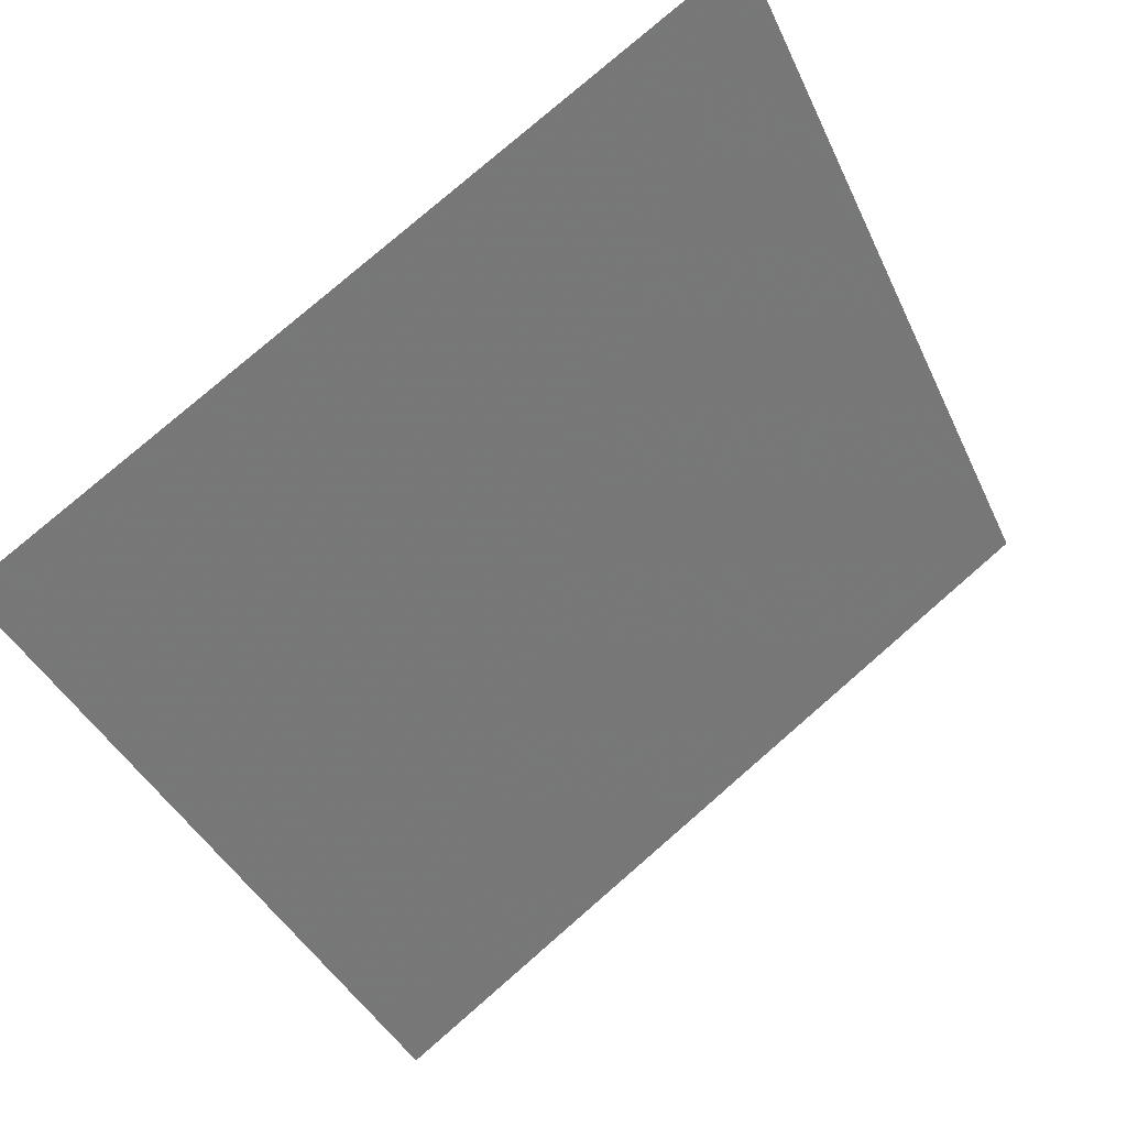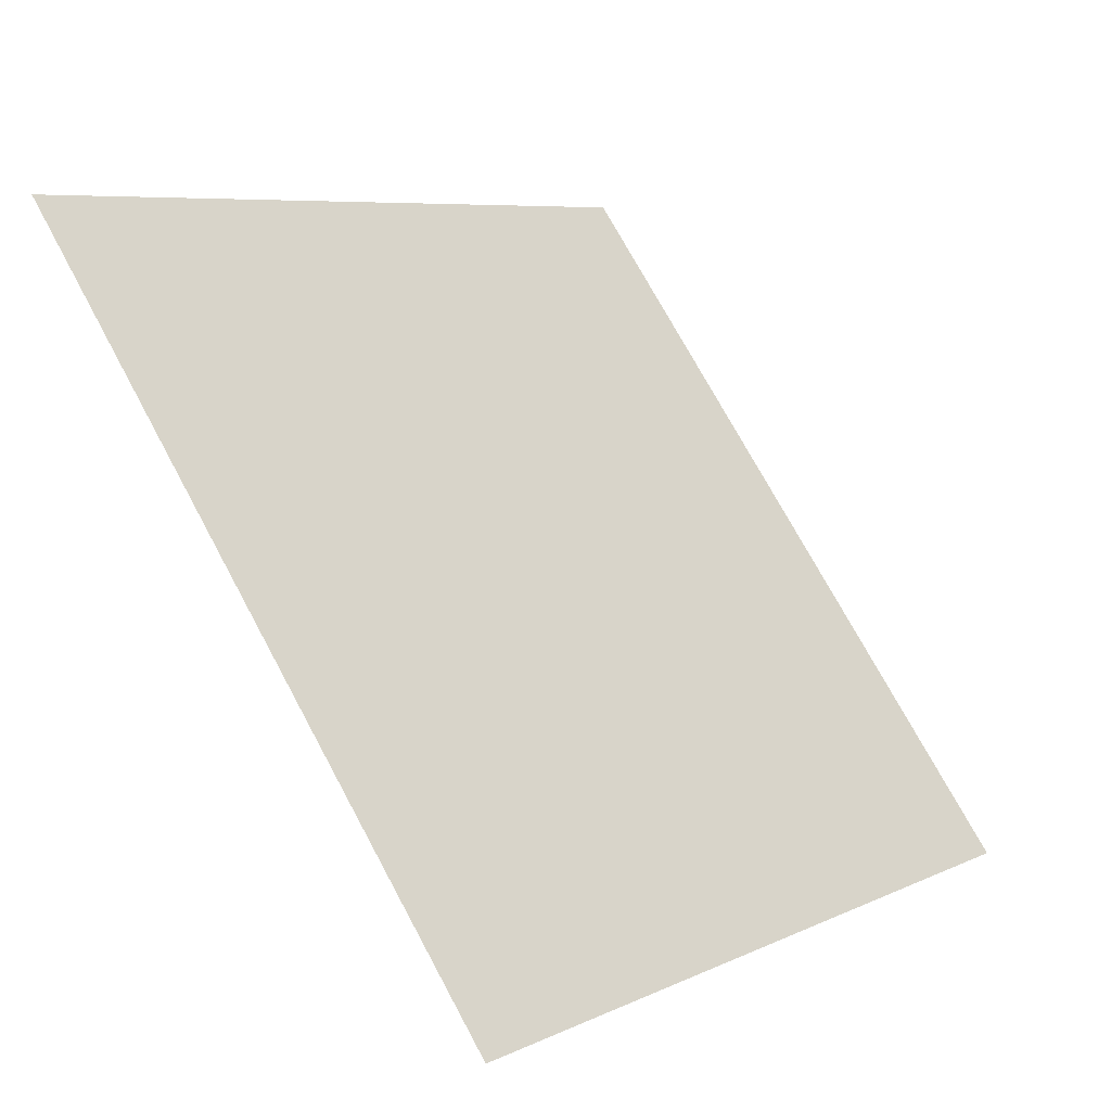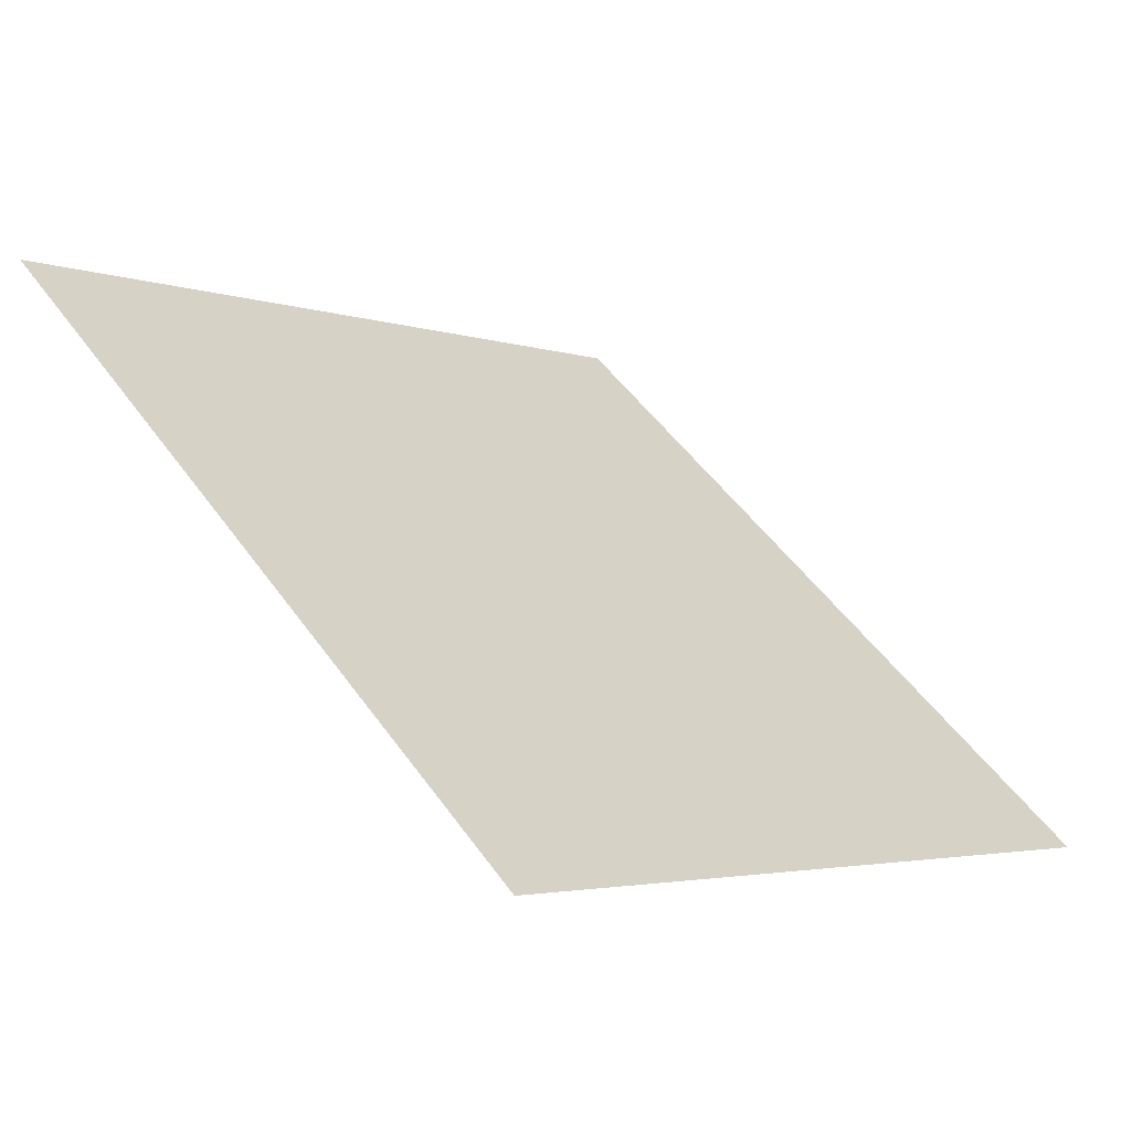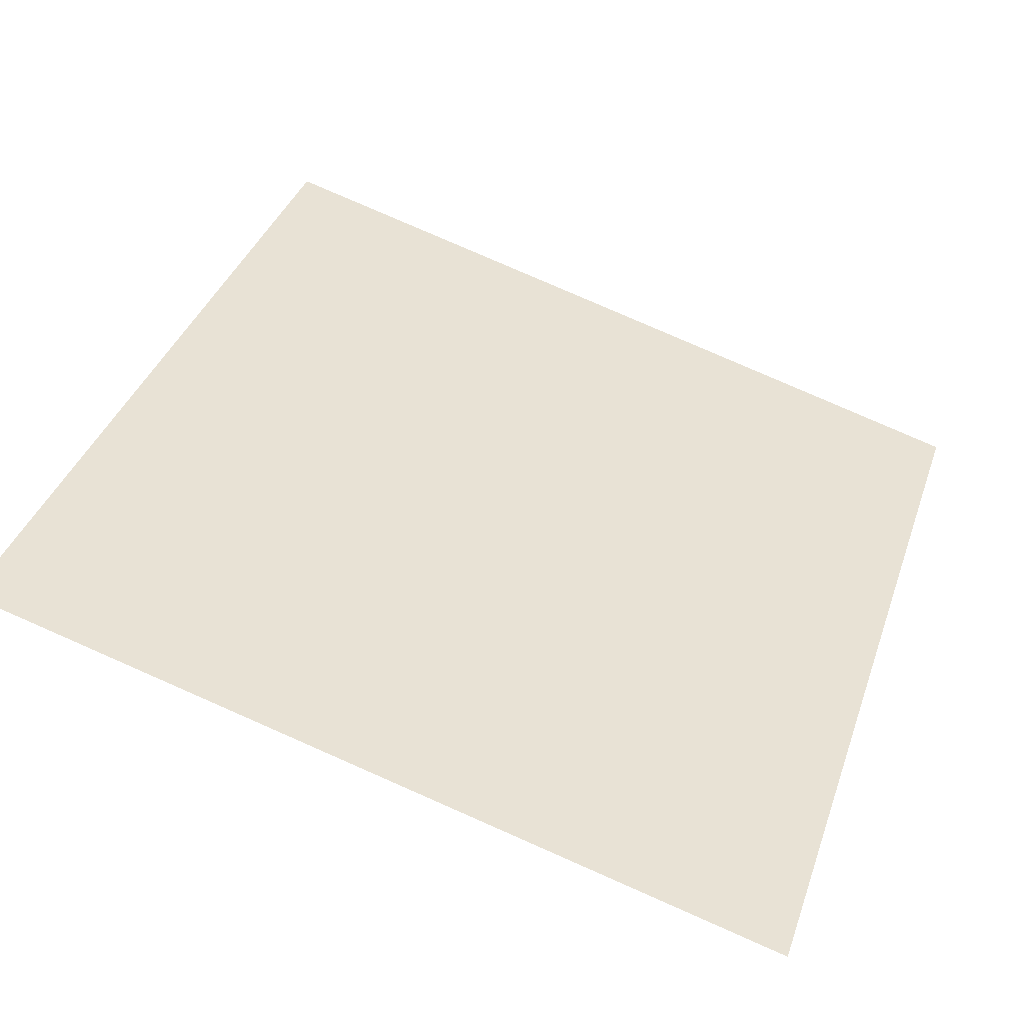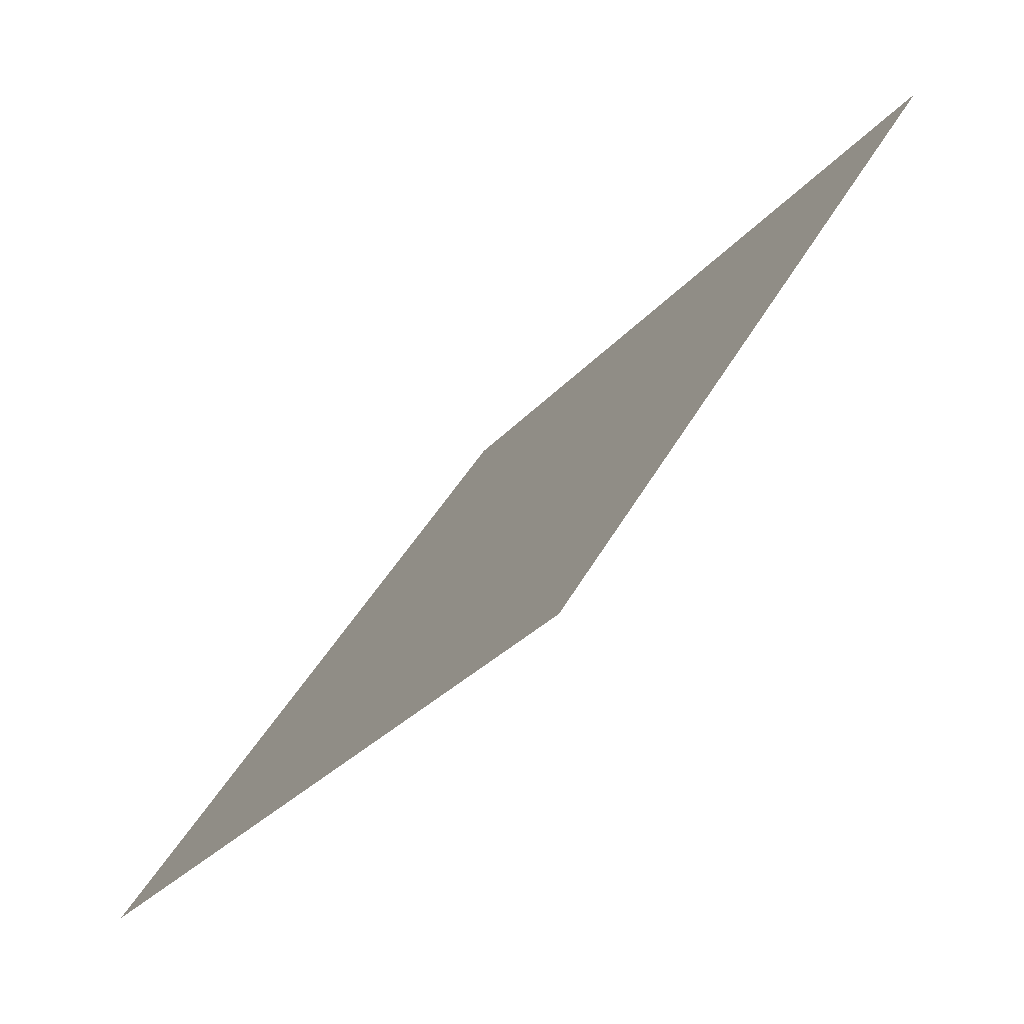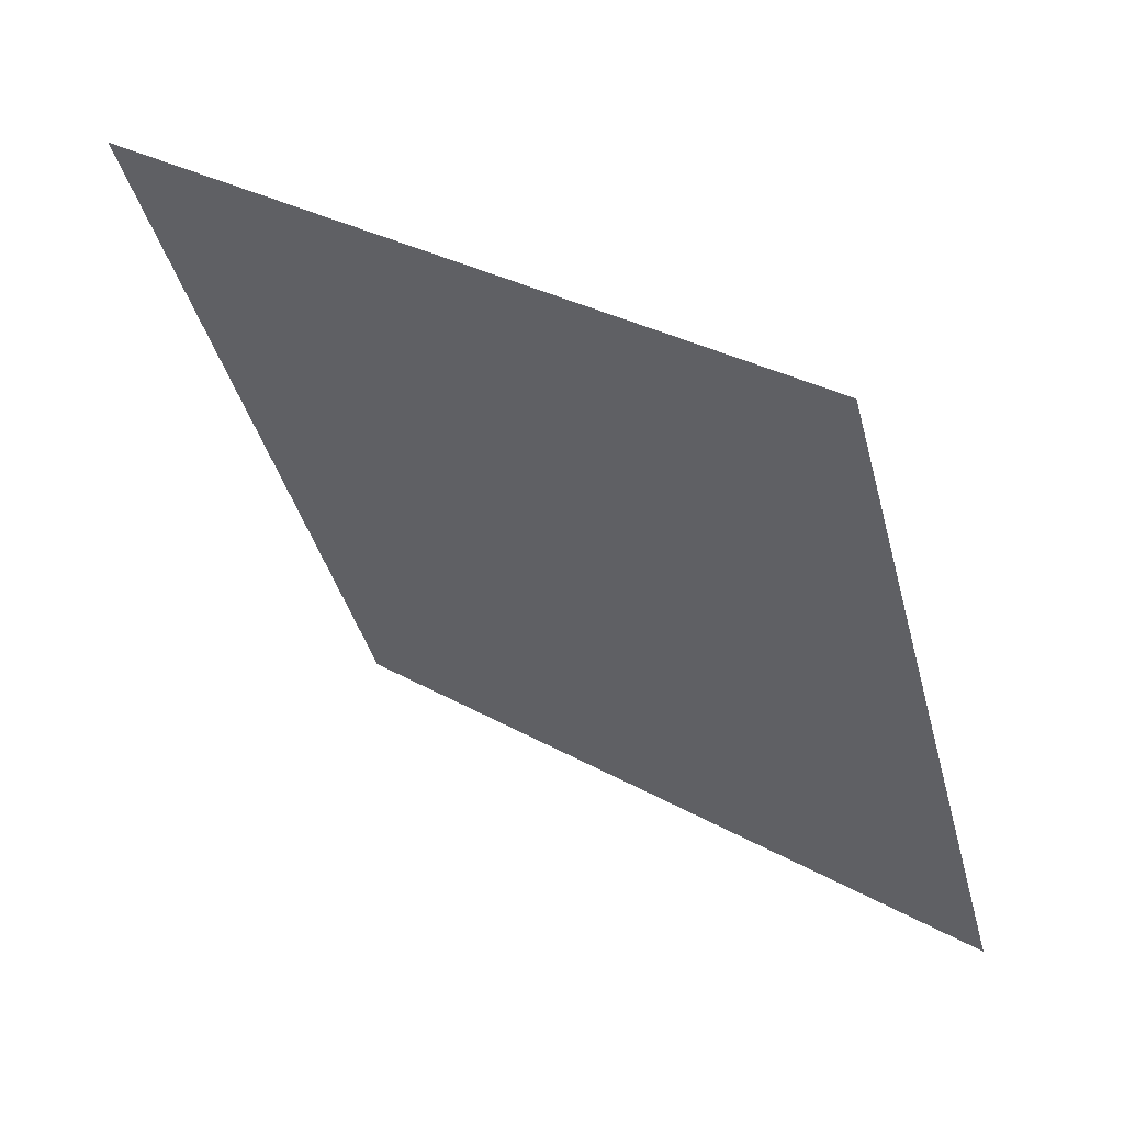
<metadata>
{"format":"obj","ext":"obj","renderer":"f3d","projection":"perspective","resolution":1024,"background":"white","views":[{"elev":79.7,"azim":-42.3,"up":"+Z"},{"elev":7.8,"azim":-54.2,"up":"+Z"},{"elev":49.0,"azim":56.2,"up":"+Y"},{"elev":76.8,"azim":24.1,"up":"+Y"},{"elev":41.9,"azim":115.2,"up":"+Z"},{"elev":-41.3,"azim":104.8,"up":"+Y"}]}
</metadata>
<code>
v 0.169 0.9431 0.7211
v 0.1625 0.9433 0.7212
v 0.1626 0.9472 0.7264
v 0.1691 0.947 0.7264
f 4 3 2 1

</code>
